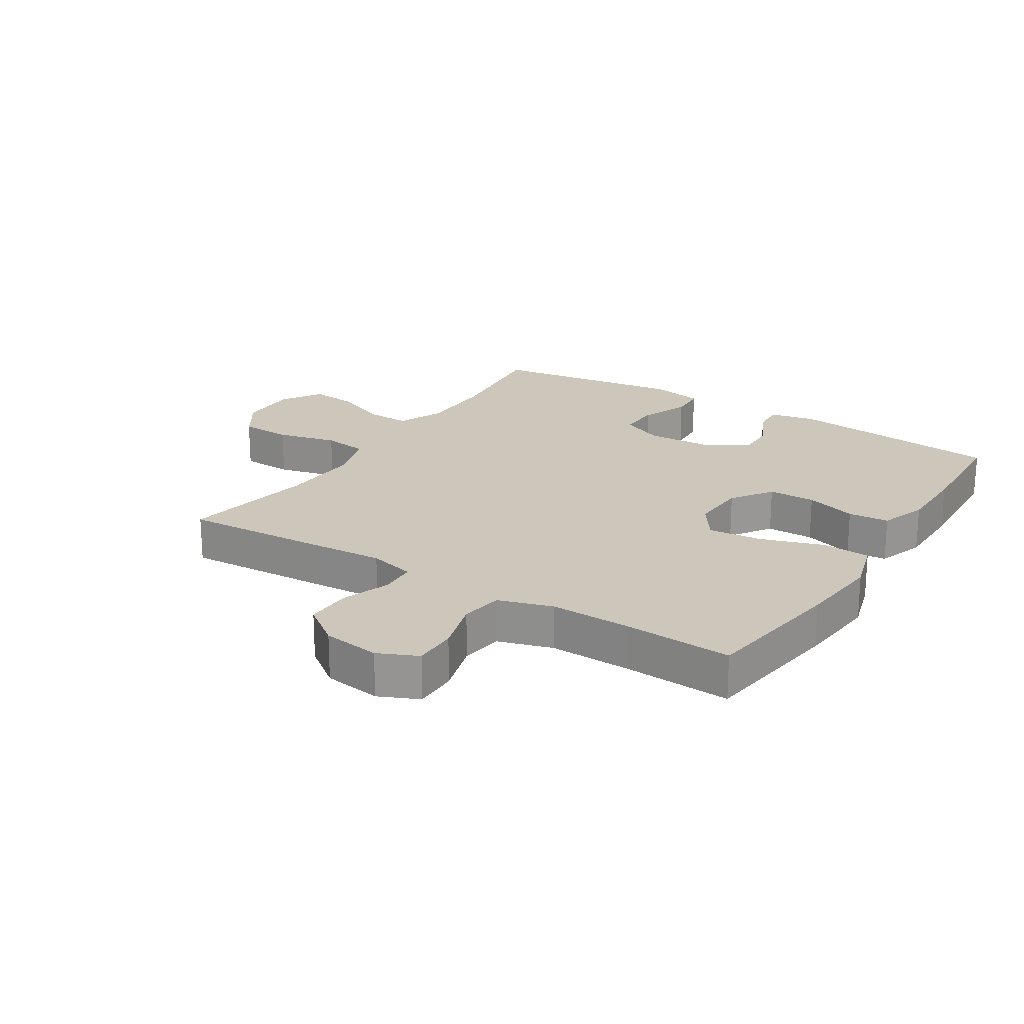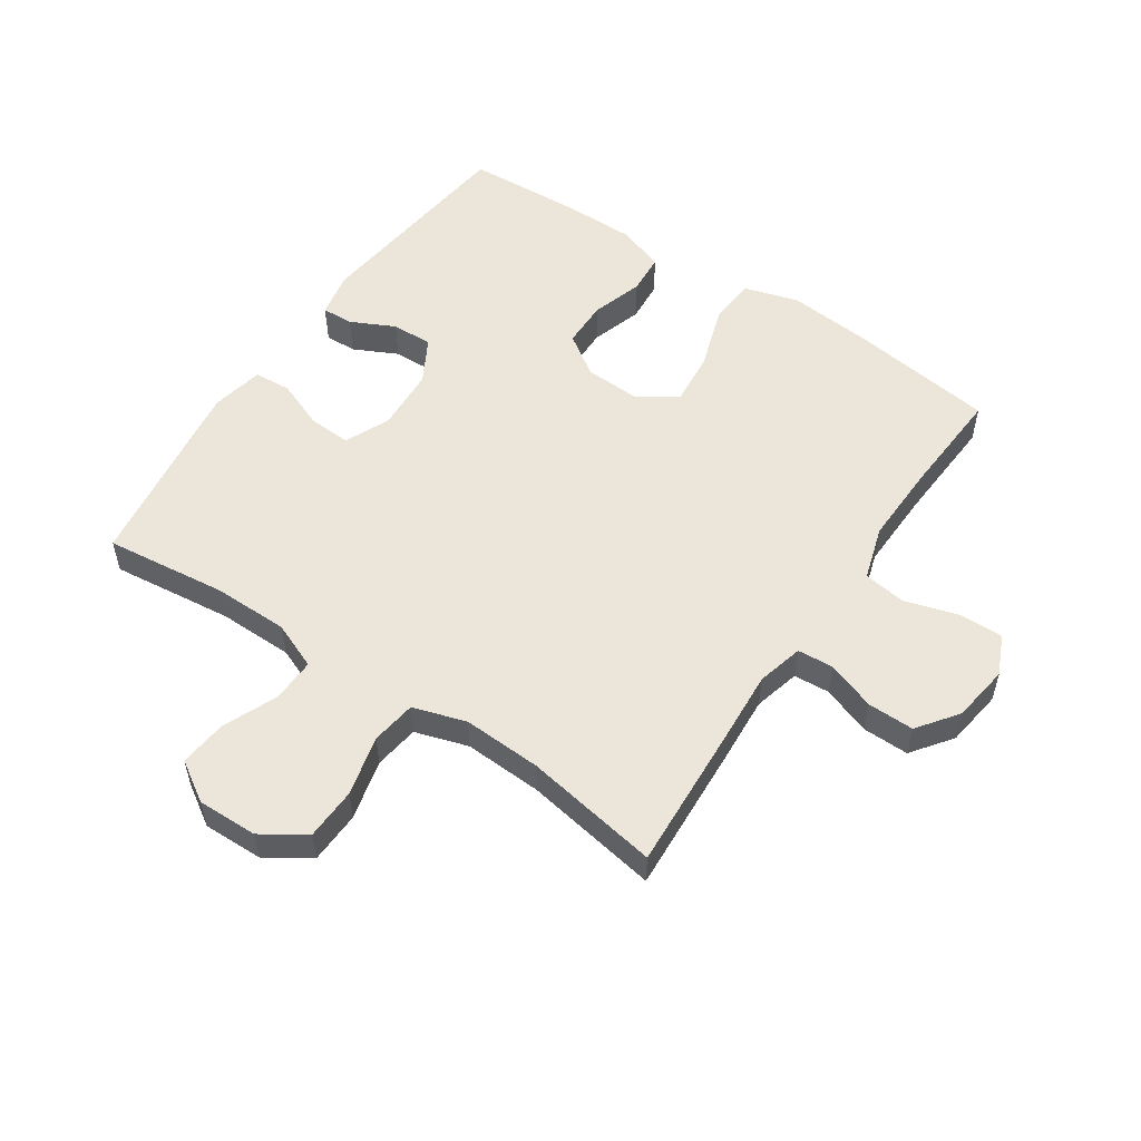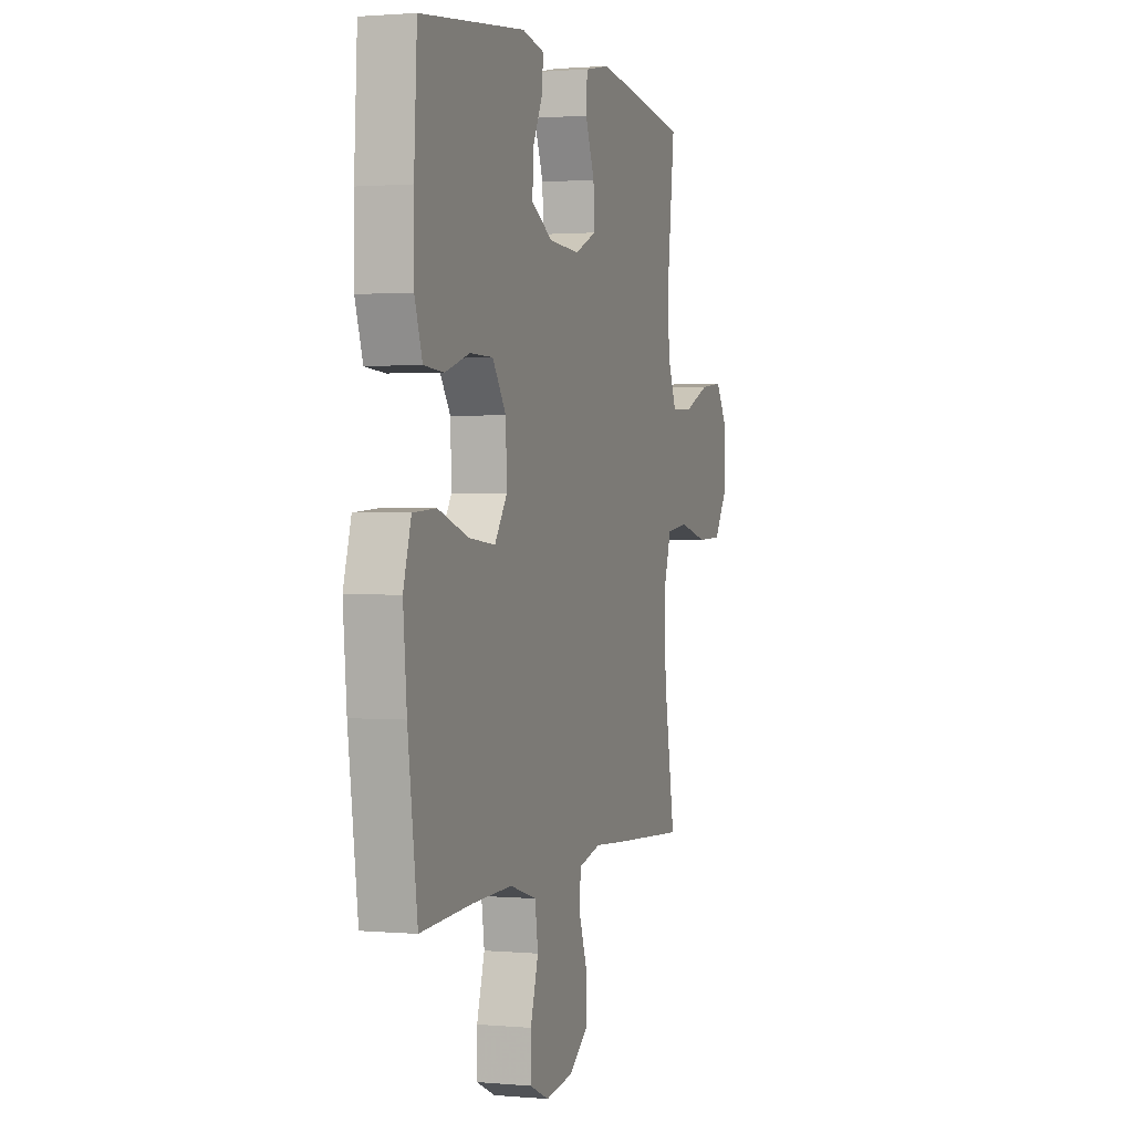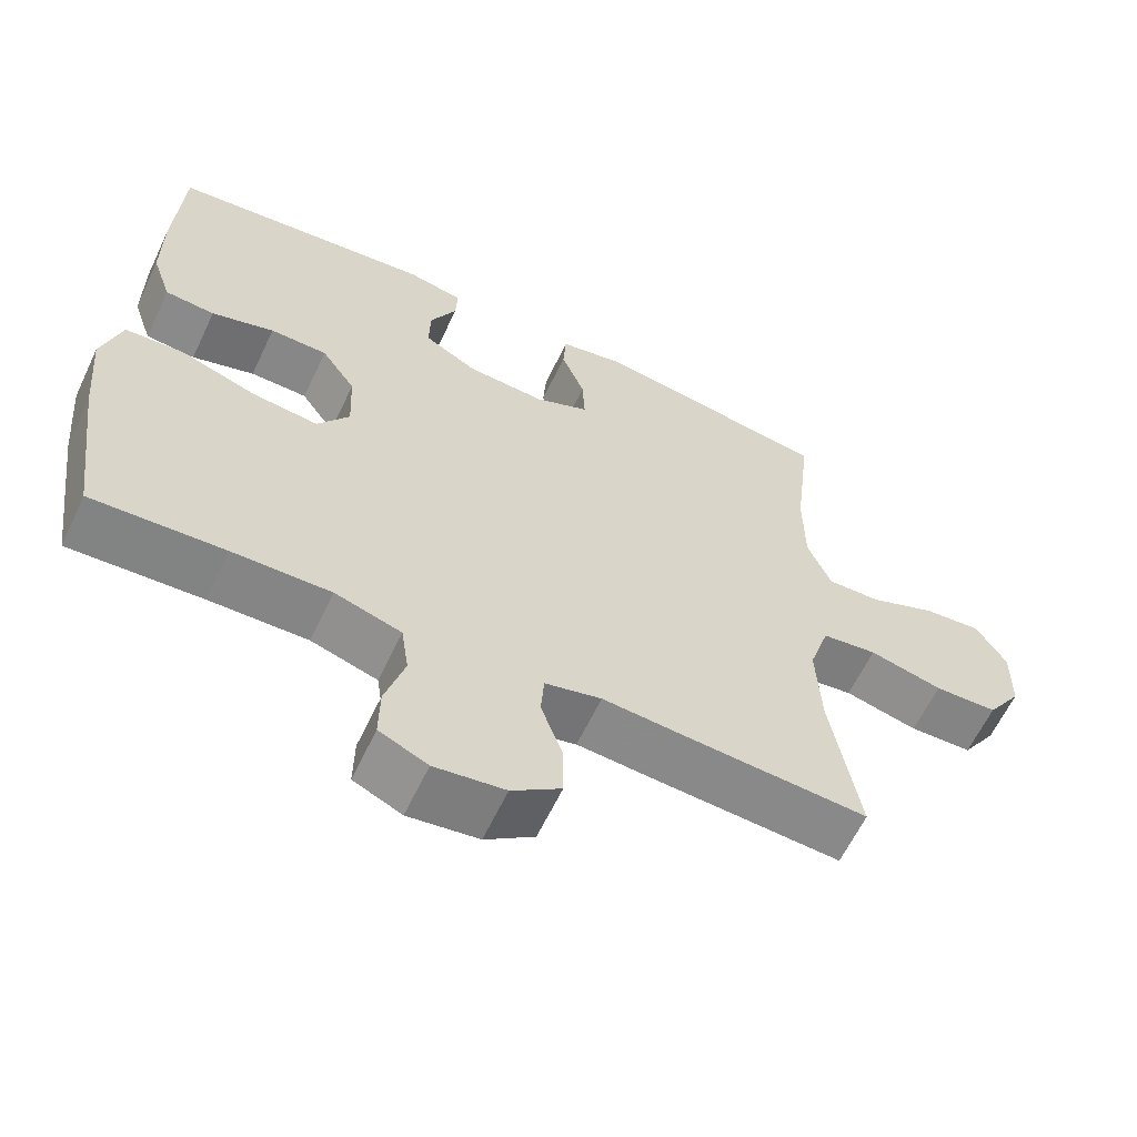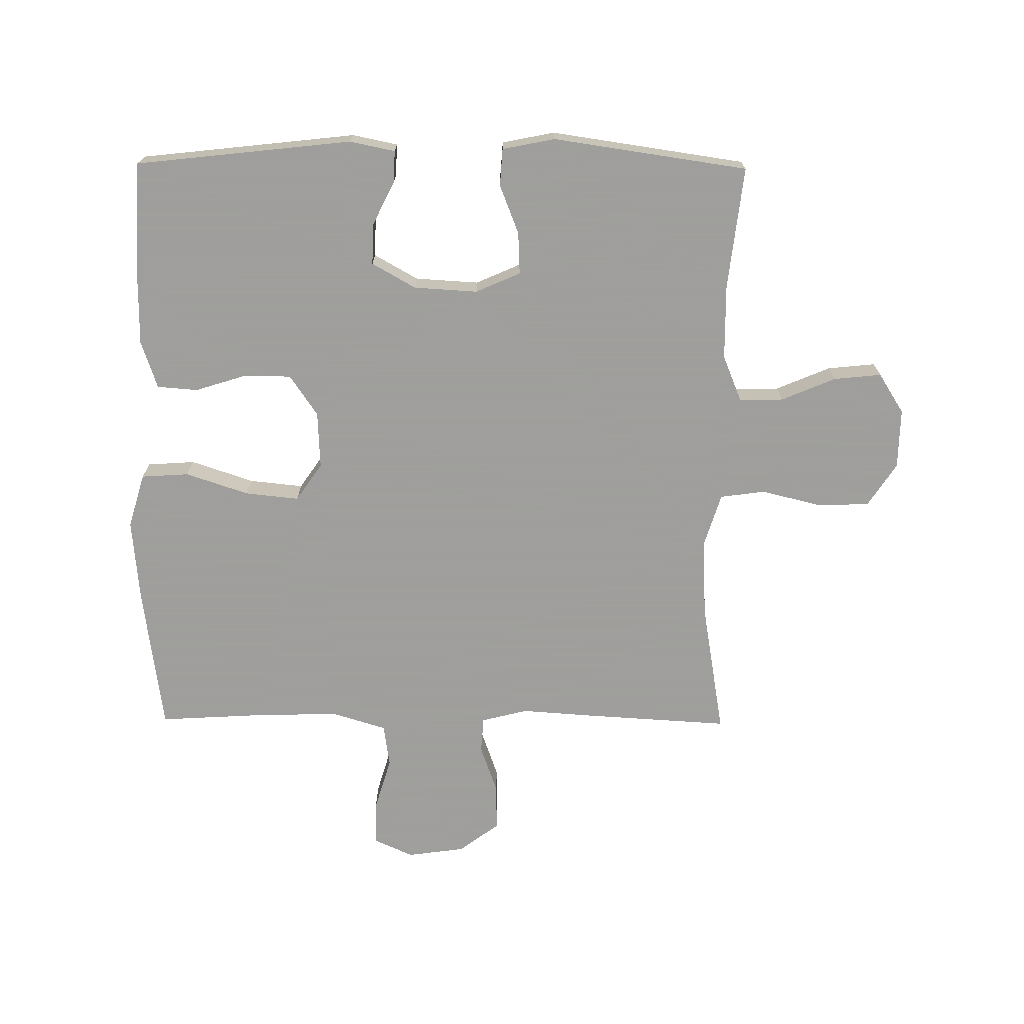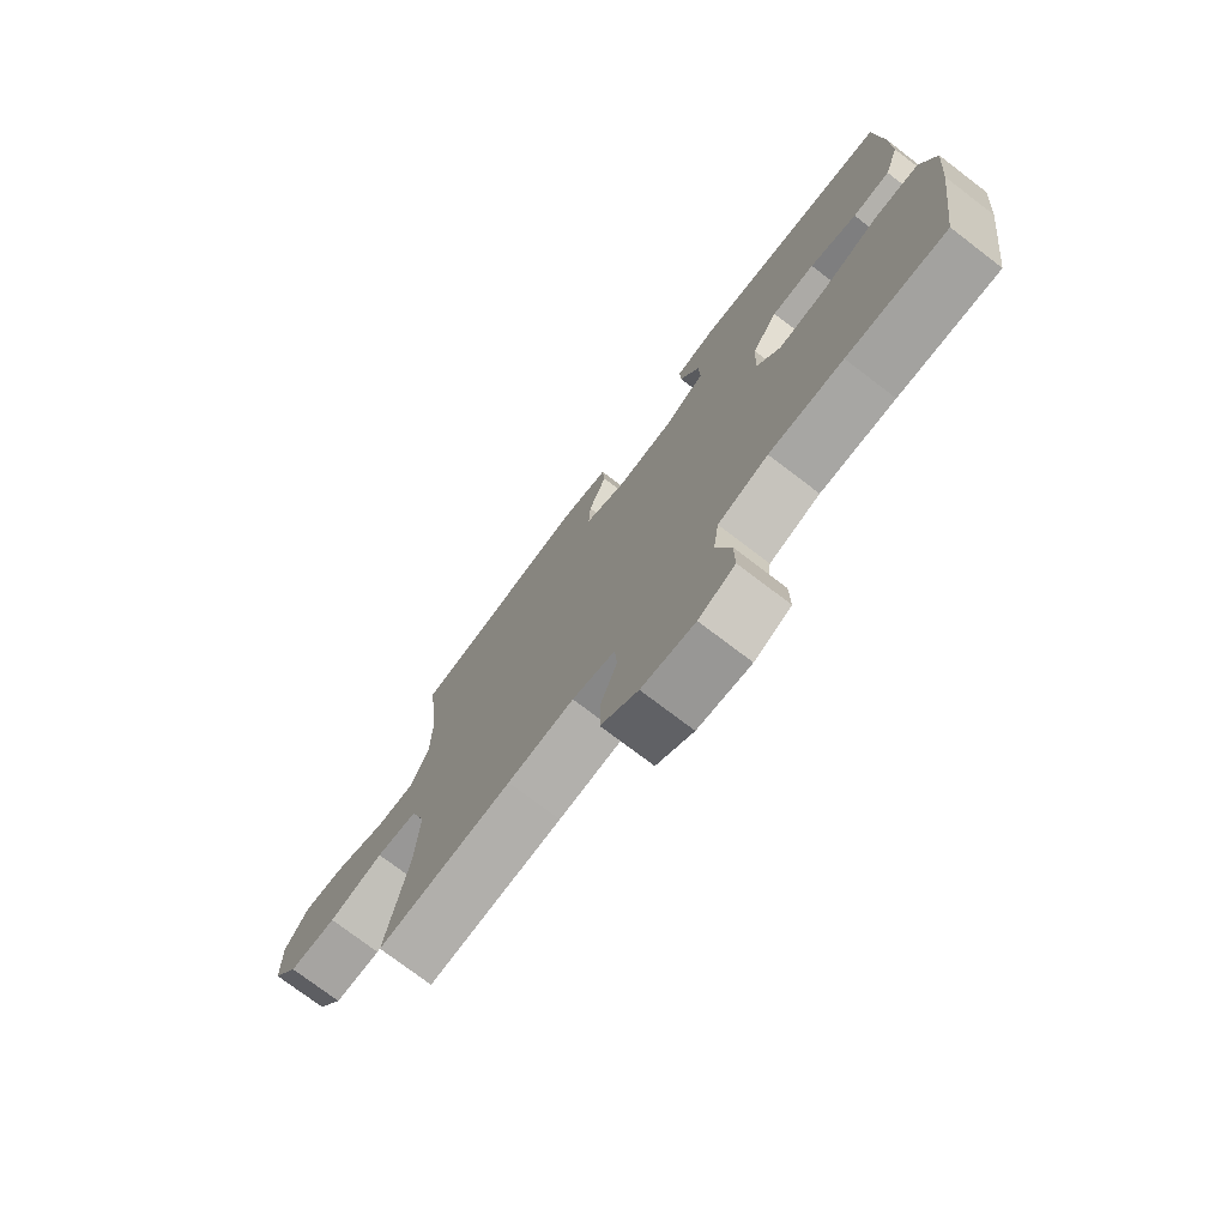
<metadata>
{"format":"obj","ext":"obj","renderer":"f3d","projection":"perspective","resolution":1024,"background":"white","views":[{"elev":21.4,"azim":-147.5,"up":"+Y"},{"elev":54.2,"azim":124.0,"up":"+Y"},{"elev":1.2,"azim":-71.7,"up":"+Z"},{"elev":-62.1,"azim":-25.4,"up":"+Z"},{"elev":-71.1,"azim":-0.5,"up":"+Y"},{"elev":-75.3,"azim":-127.3,"up":"+Z"}]}
</metadata>
<code>
v -0.5 0.07 -0.5
v -0.532 0.07 -0.264
v -0.544 0.07 -0.129
v -0.518 0.07 -0.041
v -0.441 0.07 -0.036
v -0.339 0.07 -0.07
v -0.252 0.07 -0.079
v -0.21 0.07 -0.018
v -0.214 0.07 0.074
v -0.259 0.07 0.14
v -0.335 0.07 0.141
v -0.418 0.07 0.115
v -0.484 0.07 0.12
v -0.51 0.07 0.197
v -0.51 0.07 0.314
v -0.5 0.07 0.5
v -0.15 0.07 0.539
v -0.077 0.07 0.524
v -0.079 0.07 0.473
v -0.114 0.07 0.402
v -0.116 0.07 0.336
v -0.045 0.07 0.296
v 0.058 0.07 0.29
v 0.13 0.07 0.322
v 0.127 0.07 0.39
v 0.096 0.07 0.469
v 0.1 0.07 0.529
v 0.185 0.07 0.546
v 0.5 0.07 0.5
v 0.477 0.07 0.302
v 0.478 0.07 0.181
v 0.509 0.07 0.105
v 0.58 0.07 0.107
v 0.668 0.07 0.144
v 0.745 0.07 0.152
v 0.786 0.07 0.087
v 0.784 0.07 -0.01
v 0.738 0.07 -0.08
v 0.654 0.07 -0.083
v 0.557 0.07 -0.059
v 0.484 0.07 -0.069
v 0.457 0.07 -0.155
v 0.463 0.07 -0.282
v 0.5 0.07 -0.5
v 0.264 0.07 -0.486
v 0.148 0.07 -0.478
v 0.073 0.07 -0.497
v 0.069 0.07 -0.555
v 0.097 0.07 -0.634
v 0.098 0.07 -0.709
v 0.033 0.07 -0.757
v -0.06 0.07 -0.77
v -0.124 0.07 -0.741
v -0.123 0.07 -0.67
v -0.097 0.07 -0.583
v -0.107 0.07 -0.514
v -0.195 0.07 -0.487
v -0.325 0.07 -0.49
v -0.5 0 -0.5
v -0.532 0 -0.264
v -0.544 0 -0.129
v -0.518 0 -0.041
v -0.441 0 -0.036
v -0.339 0 -0.07
v -0.252 0 -0.079
v -0.21 0 -0.018
v -0.214 0 0.074
v -0.259 0 0.14
v -0.335 0 0.141
v -0.418 0 0.115
v -0.484 0 0.12
v -0.51 0 0.197
v -0.51 0 0.314
v -0.5 0 0.5
v -0.15 0 0.539
v -0.077 0 0.524
v -0.079 0 0.473
v -0.114 0 0.402
v -0.116 0 0.336
v -0.045 0 0.296
v 0.058 0 0.29
v 0.13 0 0.322
v 0.127 0 0.39
v 0.096 0 0.469
v 0.1 0 0.529
v 0.185 0 0.546
v 0.5 0 0.5
v 0.477 0 0.302
v 0.478 0 0.181
v 0.509 0 0.105
v 0.58 0 0.107
v 0.668 0 0.144
v 0.745 0 0.152
v 0.786 0 0.087
v 0.784 0 -0.01
v 0.738 0 -0.08
v 0.654 0 -0.083
v 0.557 0 -0.059
v 0.484 0 -0.069
v 0.457 0 -0.155
v 0.463 0 -0.282
v 0.5 0 -0.5
v 0.264 0 -0.486
v 0.148 0 -0.478
v 0.073 0 -0.497
v 0.069 0 -0.555
v 0.097 0 -0.634
v 0.098 0 -0.709
v 0.033 0 -0.757
v -0.06 0 -0.77
v -0.124 0 -0.741
v -0.123 0 -0.67
v -0.097 0 -0.583
v -0.107 0 -0.514
v -0.195 0 -0.487
v -0.325 0 -0.49
f 52 53 54 55
f 52 55 56
f 51 52 56
f 48 49 50 51
f 47 48 51 56
f 46 47 56 57
f 43 44 45 46
f 42 43 46 57
f 37 38 39 40
f 37 40 41
f 36 37 41
f 33 34 35 36
f 32 33 36 41
f 31 32 41 42
f 27 28 29 30
f 25 26 27 30
f 24 25 30 31
f 23 24 31 42
f 17 18 19 20
f 17 20 21
f 16 17 21
f 15 16 21 22
f 11 12 13 14
f 10 11 14 15
f 3 4 5 6
f 3 6 7
f 58 1 2 3
f 58 3 7
f 57 58 7 8
f 42 57 8
f 23 42 8 9
f 10 15 22 23
f 9 10 23
f 113 112 111 110
f 114 113 110
f 114 110 109
f 109 108 107 106
f 114 109 106 105
f 115 114 105 104
f 104 103 102 101
f 115 104 101 100
f 98 97 96 95
f 99 98 95
f 99 95 94
f 94 93 92 91
f 99 94 91 90
f 100 99 90 89
f 88 87 86 85
f 88 85 84 83
f 89 88 83 82
f 100 89 82 81
f 78 77 76 75
f 79 78 75
f 79 75 74
f 80 79 74 73
f 72 71 70 69
f 73 72 69 68
f 64 63 62 61
f 65 64 61
f 61 60 59 116
f 65 61 116
f 66 65 116 115
f 66 115 100
f 67 66 100 81
f 81 80 73 68
f 81 68 67
f 1 59 60 2
f 2 60 61 3
f 3 61 62 4
f 4 62 63 5
f 5 63 64 6
f 6 64 65 7
f 7 65 66 8
f 8 66 67 9
f 9 67 68 10
f 10 68 69 11
f 11 69 70 12
f 12 70 71 13
f 13 71 72 14
f 14 72 73 15
f 15 73 74 16
f 16 74 75 17
f 17 75 76 18
f 18 76 77 19
f 19 77 78 20
f 20 78 79 21
f 21 79 80 22
f 22 80 81 23
f 23 81 82 24
f 24 82 83 25
f 25 83 84 26
f 26 84 85 27
f 27 85 86 28
f 28 86 87 29
f 29 87 88 30
f 30 88 89 31
f 31 89 90 32
f 32 90 91 33
f 33 91 92 34
f 34 92 93 35
f 35 93 94 36
f 36 94 95 37
f 37 95 96 38
f 38 96 97 39
f 39 97 98 40
f 40 98 99 41
f 41 99 100 42
f 42 100 101 43
f 43 101 102 44
f 44 102 103 45
f 45 103 104 46
f 46 104 105 47
f 47 105 106 48
f 48 106 107 49
f 49 107 108 50
f 50 108 109 51
f 51 109 110 52
f 52 110 111 53
f 53 111 112 54
f 54 112 113 55
f 55 113 114 56
f 56 114 115 57
f 57 115 116 58
f 58 116 59 1

</code>
